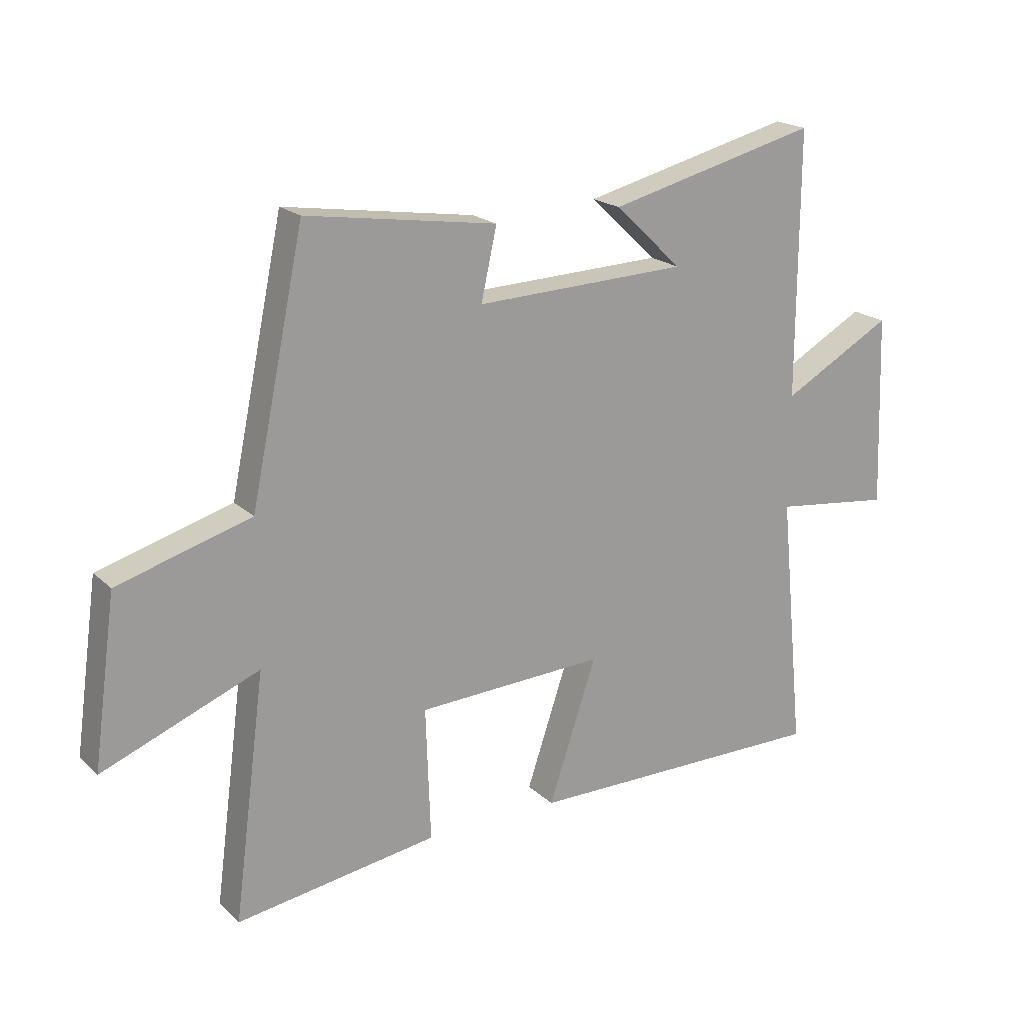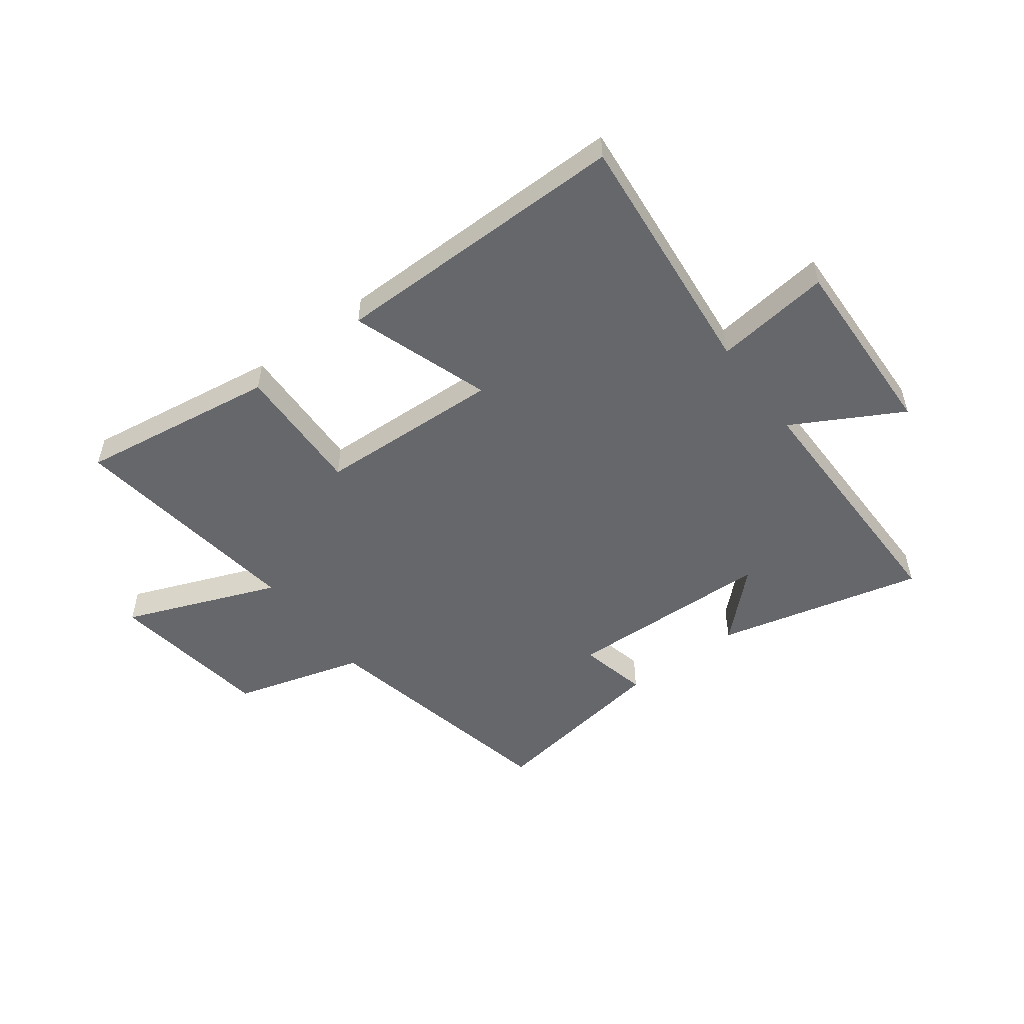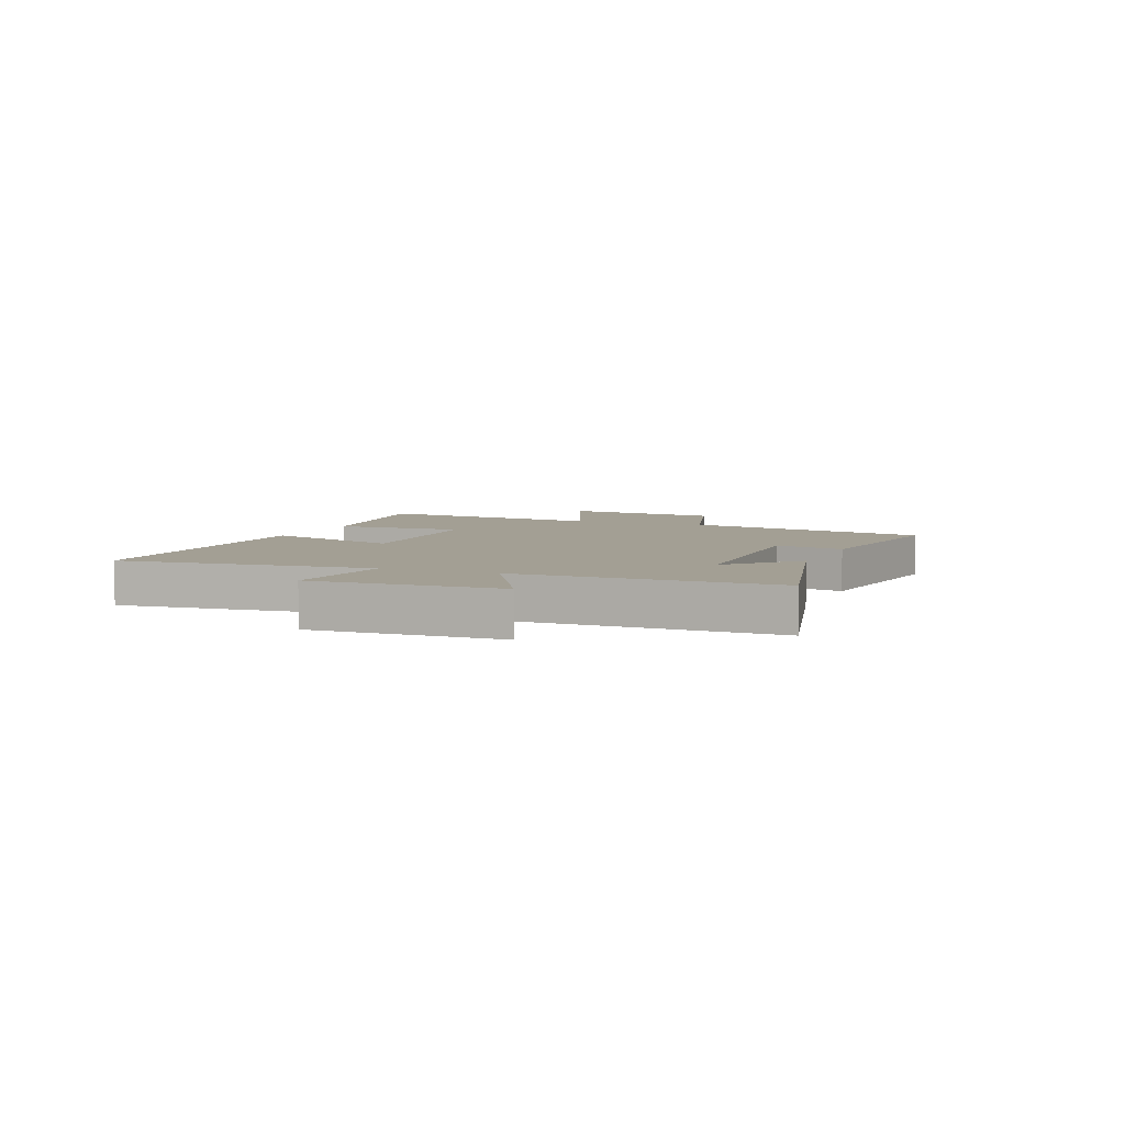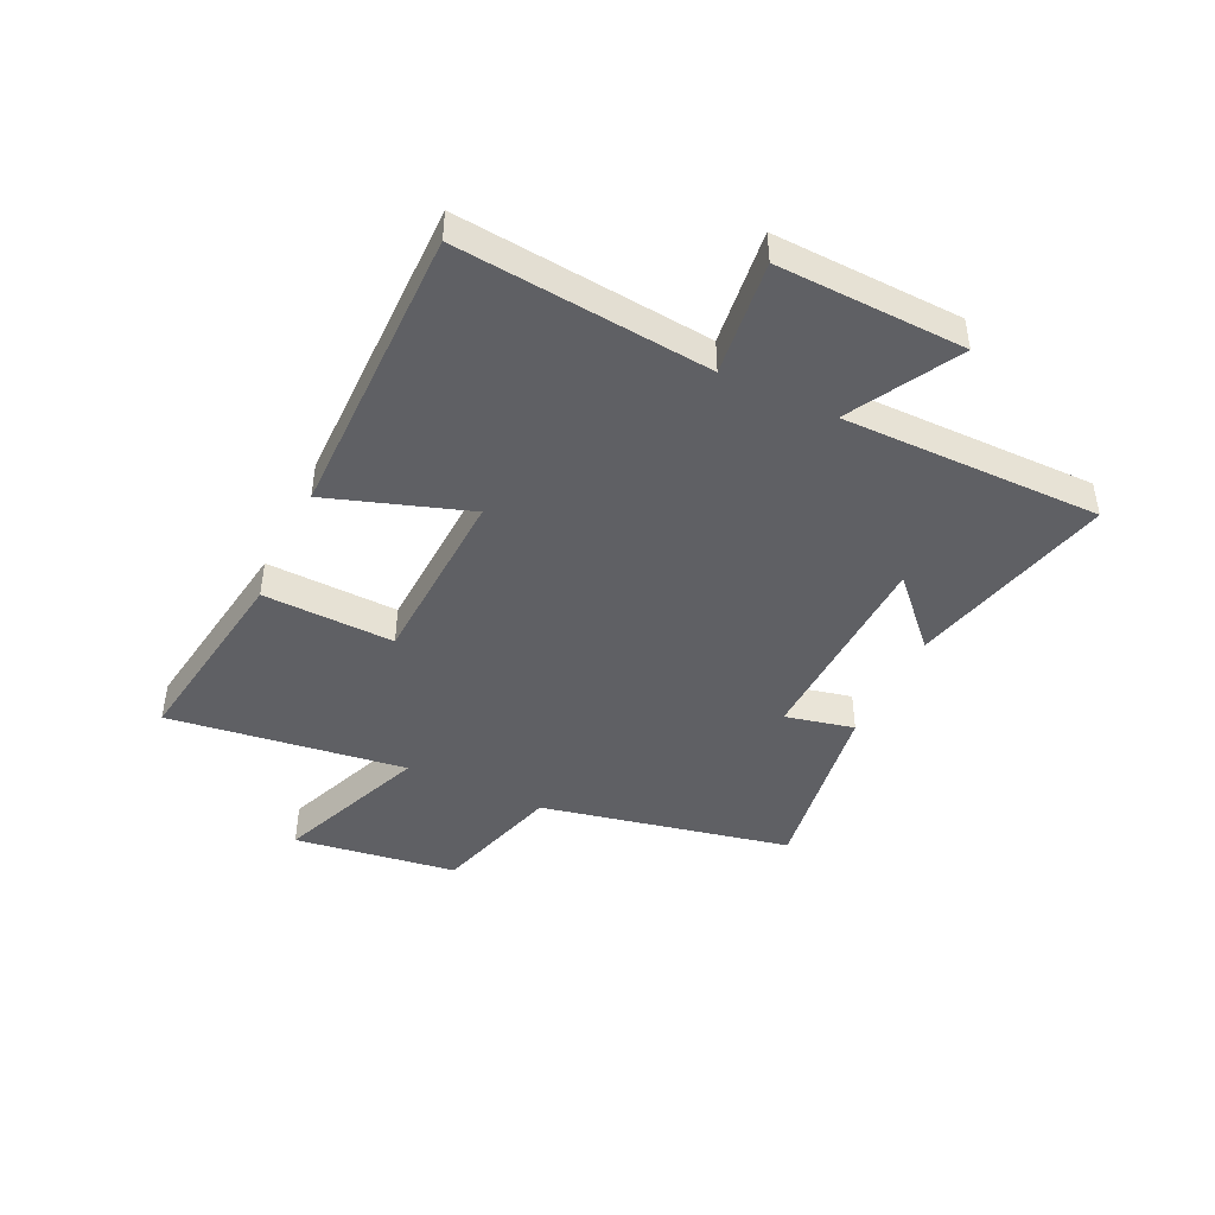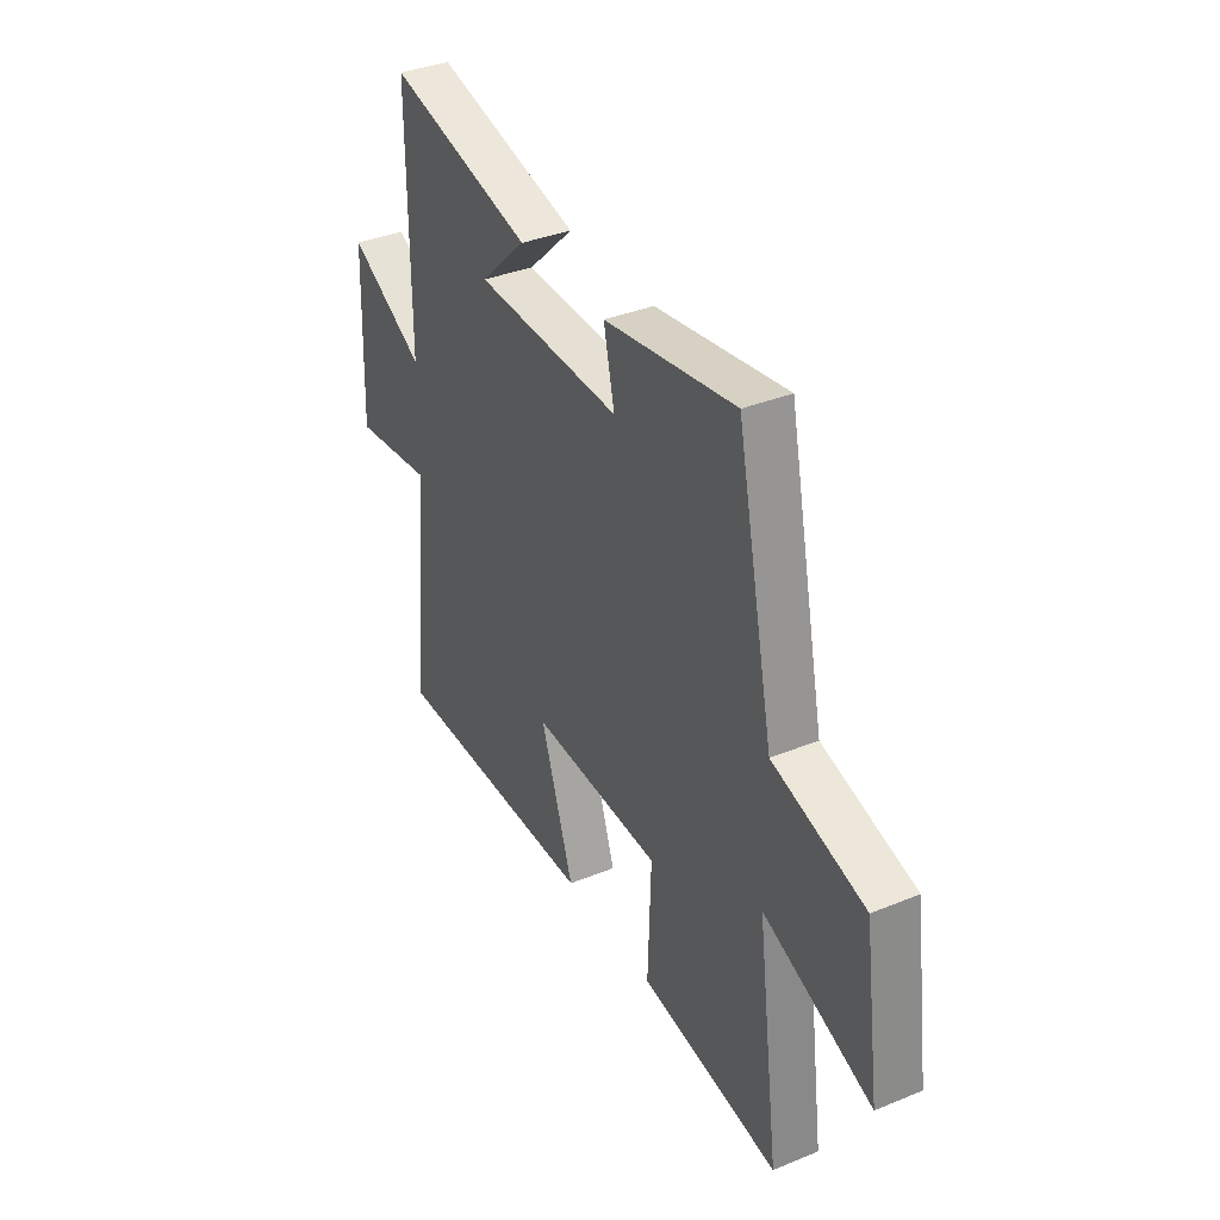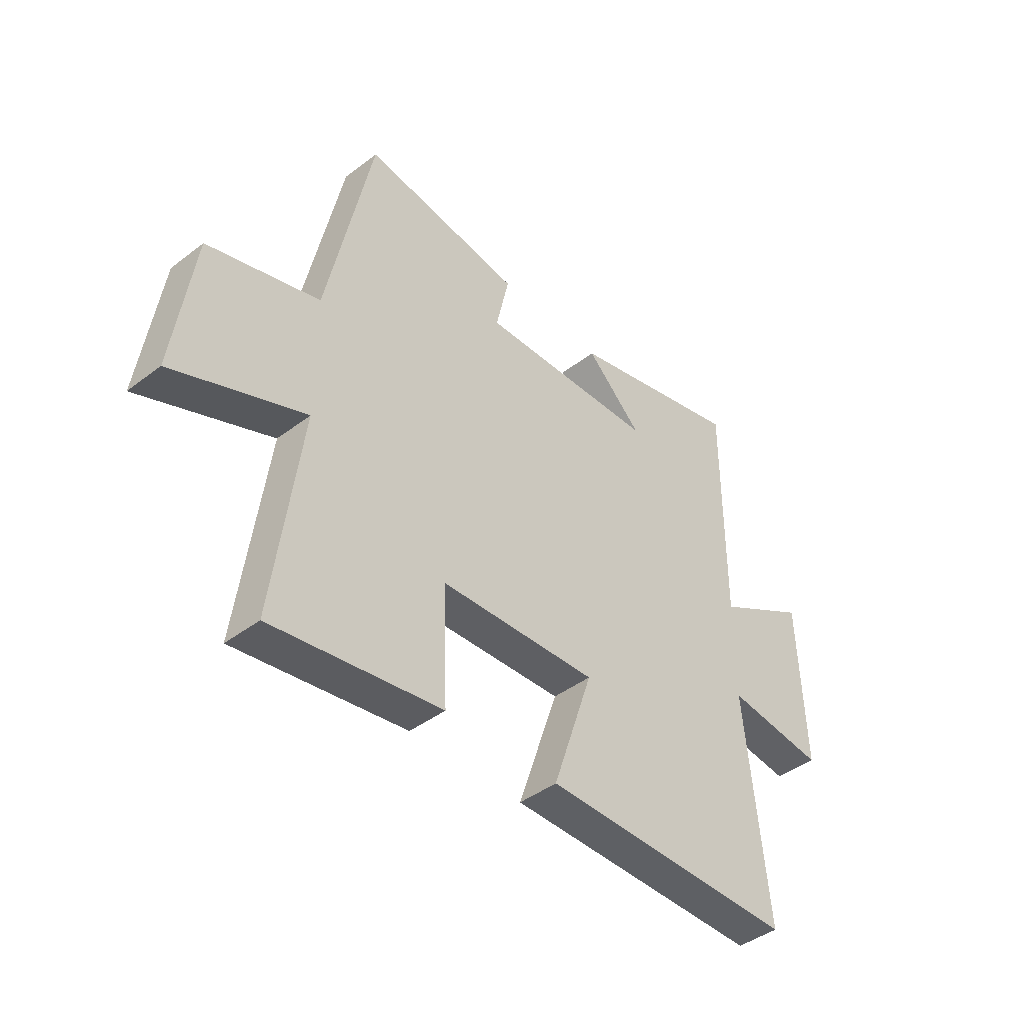
<metadata>
{"format":"obj","ext":"obj","renderer":"f3d","projection":"perspective","resolution":1024,"background":"white","views":[{"elev":19.9,"azim":148.3,"up":"+Z"},{"elev":-52.0,"azim":-143.1,"up":"+Y"},{"elev":5.4,"azim":-67.9,"up":"+Y"},{"elev":-44.2,"azim":-115.5,"up":"+Y"},{"elev":36.0,"azim":61.8,"up":"+Z"},{"elev":-42.8,"azim":132.3,"up":"+Z"}]}
</metadata>
<code>
v 0.408 0.07 0.55
v 0.5 0.07 0.112
v 0.728 0.07 0.046
v 0.768 0.07 -0.24
v 0.5 0.07 -0.134
v 0.555 0.07 -0.551
v 0.209 0.07 -0.5
v 0.217 0.07 -0.27
v -0.105 0.07 -0.256
v -0.023 0.07 -0.5
v -0.544 0.07 -0.503
v -0.5 0.07 -0.062
v -0.702 0.07 -0.087
v -0.69 0.07 0.241
v -0.5 0.07 0.136
v -0.501 0.07 0.589
v -0.14 0.07 0.5
v -0.255 0.07 0.391
v 0.109 0.07 0.379
v 0.082 0.07 0.5
v 0.408 0 0.55
v 0.5 0 0.112
v 0.728 0 0.046
v 0.768 0 -0.24
v 0.5 0 -0.134
v 0.555 0 -0.551
v 0.209 0 -0.5
v 0.217 0 -0.27
v -0.105 0 -0.256
v -0.023 0 -0.5
v -0.544 0 -0.503
v -0.5 0 -0.062
v -0.702 0 -0.087
v -0.69 0 0.241
v -0.5 0 0.136
v -0.501 0 0.589
v -0.14 0 0.5
v -0.255 0 0.391
v 0.109 0 0.379
v 0.082 0 0.5
f 19 20 1 2
f 18 19 2
f 16 17 18
f 15 16 18
f 15 18 2
f 12 13 14 15
f 12 15 2 3
f 9 10 11 12
f 8 9 12 3
f 5 6 7 8
f 5 8 3
f 3 4 5
f 22 21 40 39
f 22 39 38
f 38 37 36
f 38 36 35
f 22 38 35
f 35 34 33 32
f 23 22 35 32
f 32 31 30 29
f 23 32 29 28
f 28 27 26 25
f 23 28 25
f 25 24 23
f 1 21 22 2
f 2 22 23 3
f 3 23 24 4
f 4 24 25 5
f 5 25 26 6
f 6 26 27 7
f 7 27 28 8
f 8 28 29 9
f 9 29 30 10
f 10 30 31 11
f 11 31 32 12
f 12 32 33 13
f 13 33 34 14
f 14 34 35 15
f 15 35 36 16
f 16 36 37 17
f 17 37 38 18
f 18 38 39 19
f 19 39 40 20
f 20 40 21 1

</code>
